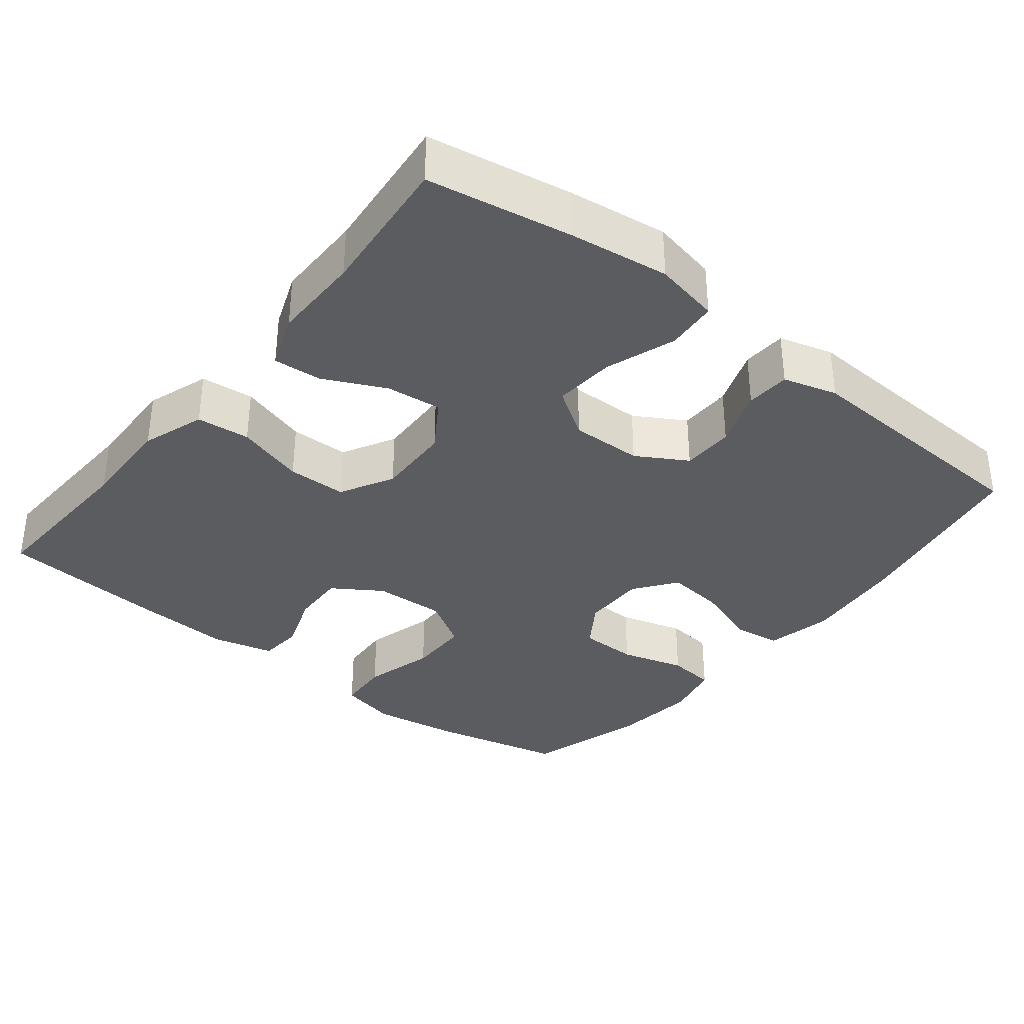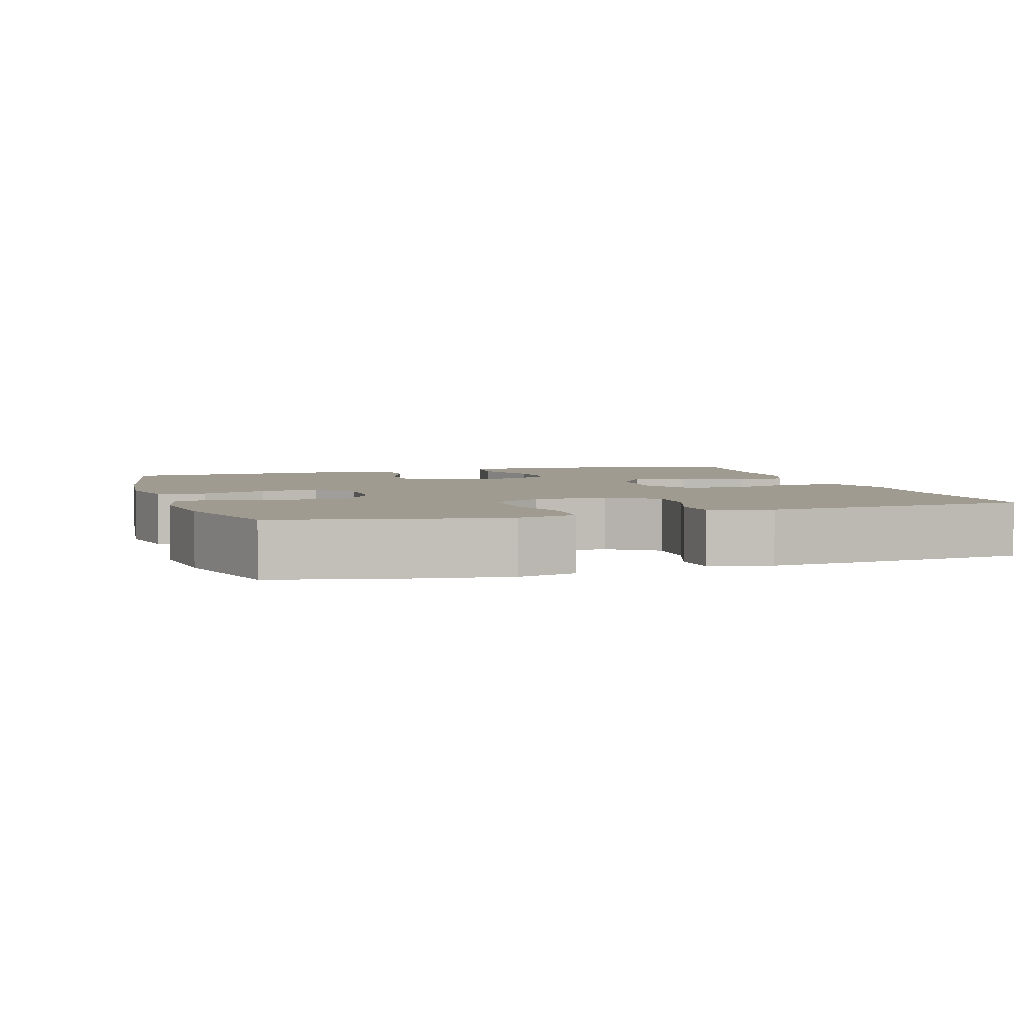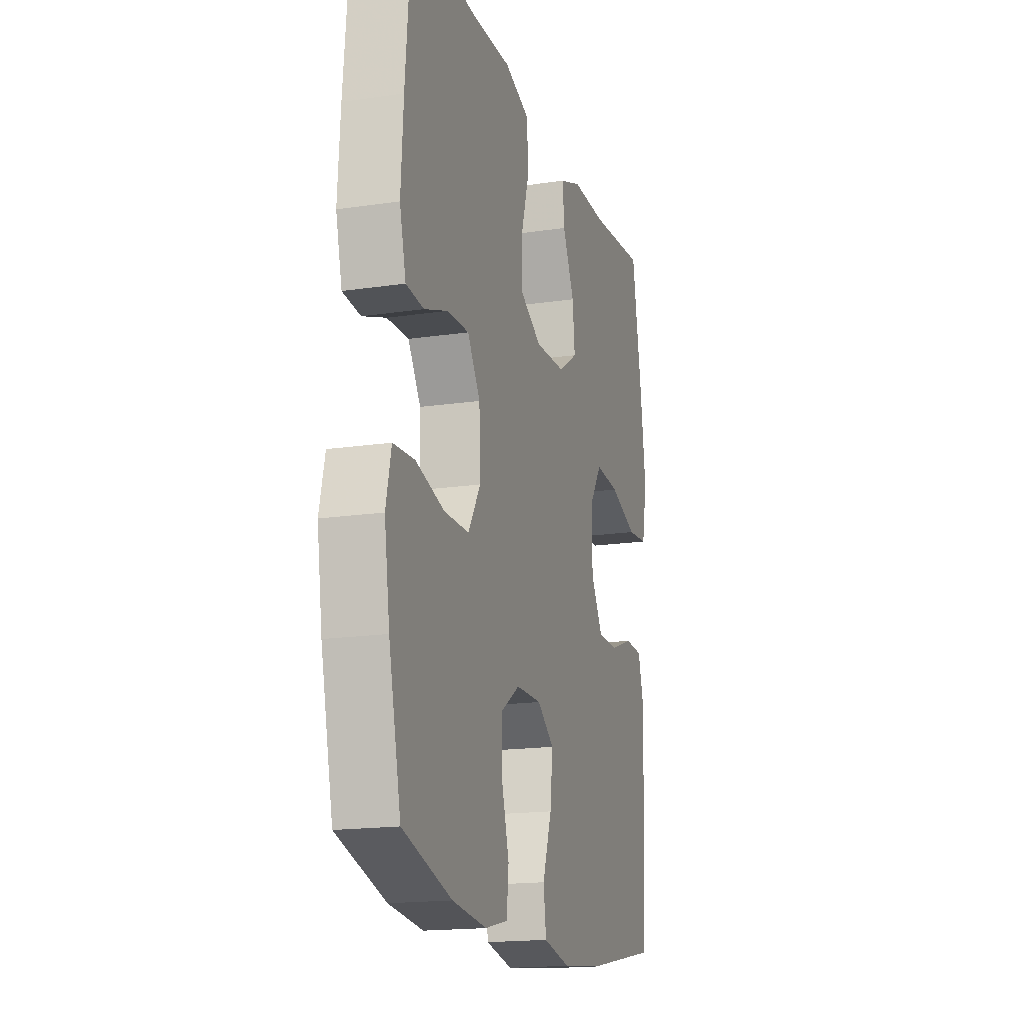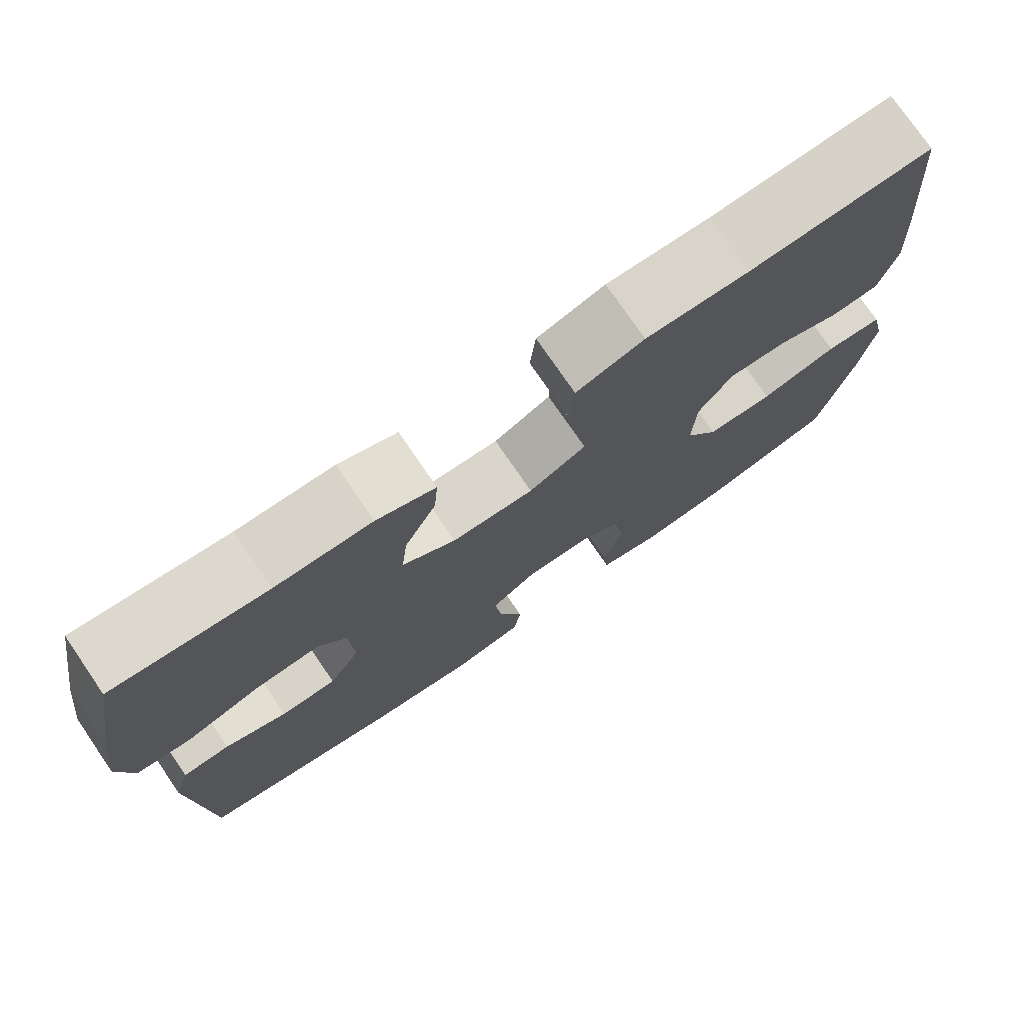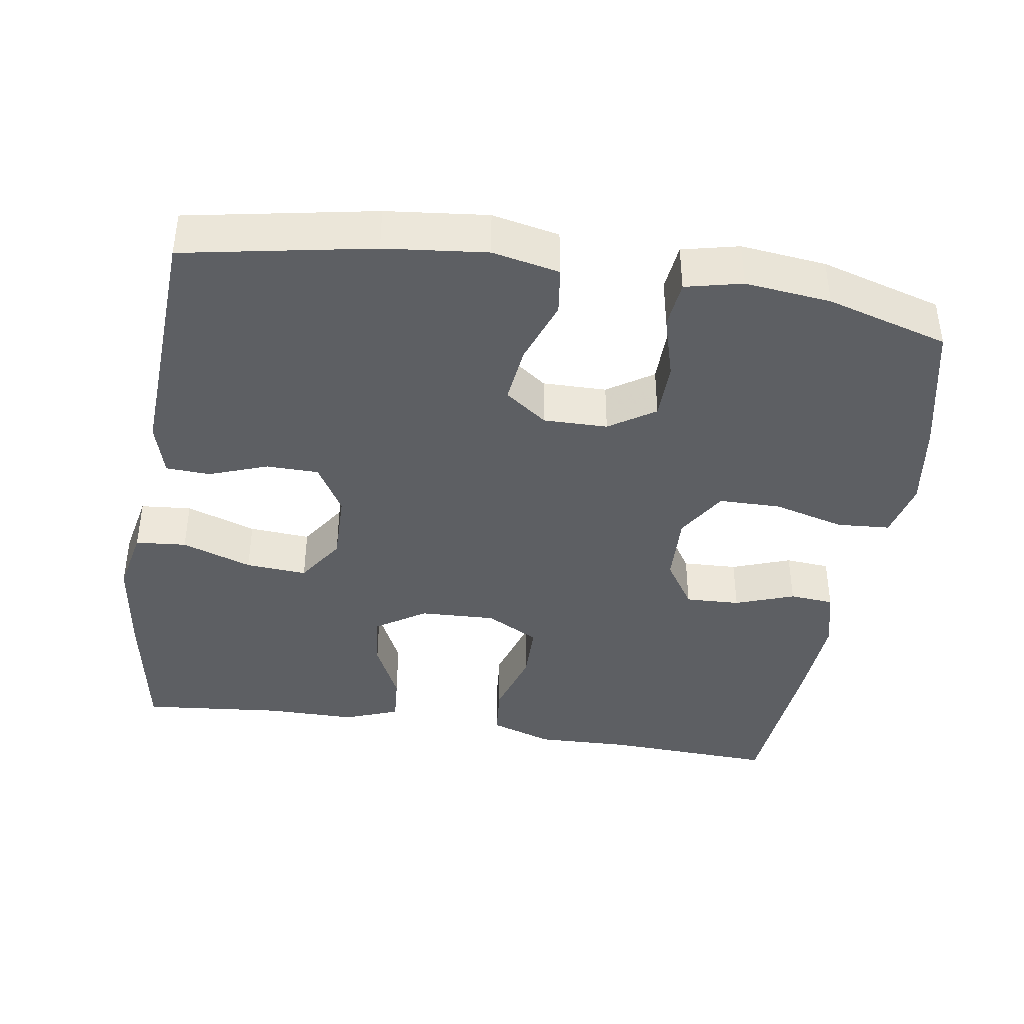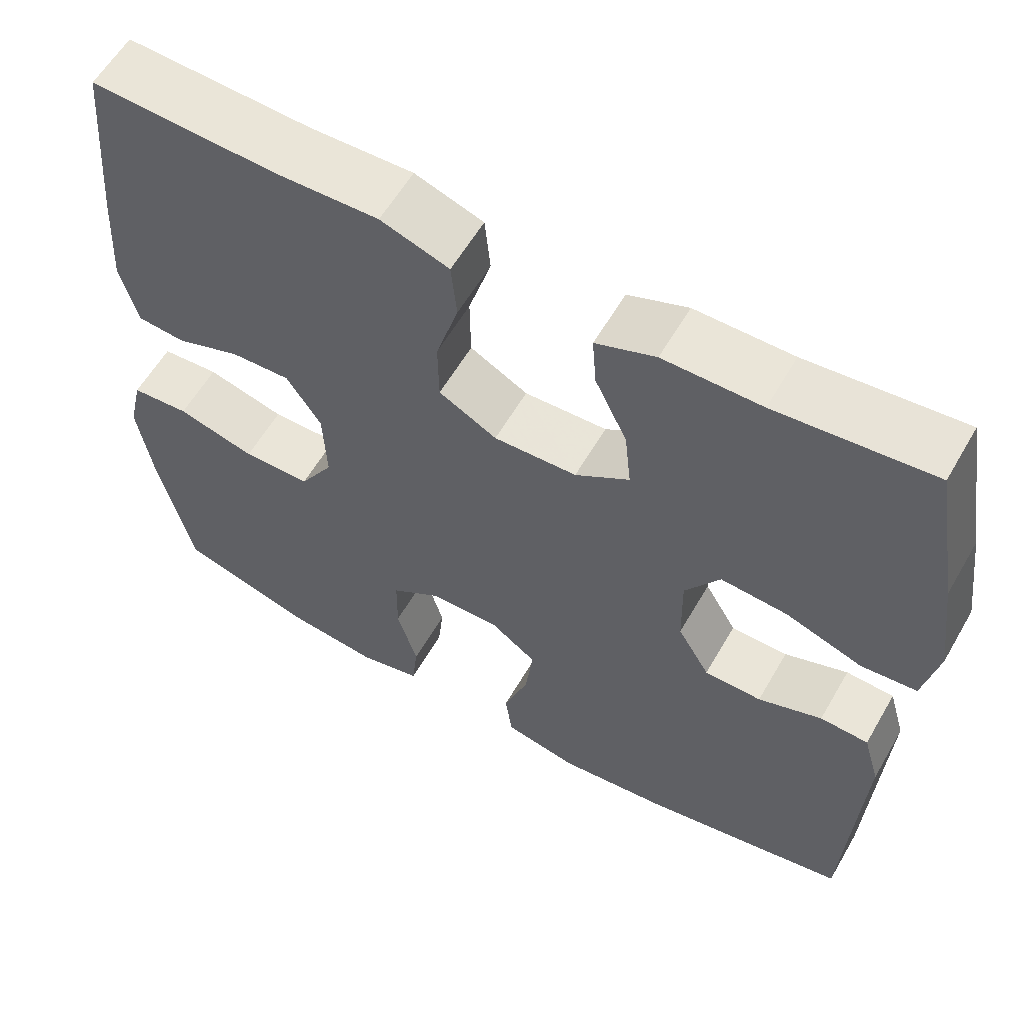
<metadata>
{"format":"obj","ext":"obj","renderer":"f3d","projection":"perspective","resolution":1024,"background":"white","views":[{"elev":-34.9,"azim":51.4,"up":"+Y"},{"elev":4.1,"azim":-107.7,"up":"+Y"},{"elev":-17.3,"azim":-73.5,"up":"+Z"},{"elev":76.1,"azim":145.6,"up":"+Z"},{"elev":-40.3,"azim":171.0,"up":"+Y"},{"elev":59.2,"azim":29.9,"up":"+Z"}]}
</metadata>
<code>
v 0.5 0.07 0.5
v 0.534 0.07 0.305
v 0.552 0.07 0.171
v 0.534 0.07 0.082
v 0.465 0.07 0.076
v 0.37 0.07 0.109
v 0.287 0.07 0.115
v 0.244 0.07 0.05
v 0.246 0.07 -0.047
v 0.286 0.07 -0.115
v 0.357 0.07 -0.116
v 0.436 0.07 -0.087
v 0.496 0.07 -0.09
v 0.517 0.07 -0.163
v 0.511 0.07 -0.278
v 0.5 0.07 -0.5
v 0.245 0.07 -0.548
v 0.107 0.07 -0.563
v 0.016 0.07 -0.544
v 0.007 0.07 -0.479
v 0.038 0.07 -0.391
v 0.047 0.07 -0.312
v -0.01 0.07 -0.27
v -0.097 0.07 -0.271
v -0.159 0.07 -0.312
v -0.16 0.07 -0.391
v -0.135 0.07 -0.478
v -0.142 0.07 -0.543
v -0.219 0.07 -0.561
v -0.335 0.07 -0.548
v -0.5 0.07 -0.5
v -0.541 0.07 -0.319
v -0.559 0.07 -0.201
v -0.541 0.07 -0.123
v -0.469 0.07 -0.118
v -0.372 0.07 -0.144
v -0.288 0.07 -0.143
v -0.246 0.07 -0.075
v -0.25 0.07 0.022
v -0.293 0.07 0.088
v -0.367 0.07 0.085
v -0.447 0.07 0.056
v -0.507 0.07 0.061
v -0.528 0.07 0.144
v -0.52 0.07 0.271
v -0.5 0.07 0.5
v -0.271 0.07 0.49
v -0.142 0.07 0.494
v -0.057 0.07 0.465
v -0.05 0.07 0.393
v -0.078 0.07 0.3
v -0.077 0.07 0.22
v -0.005 0.07 0.181
v 0.098 0.07 0.185
v 0.165 0.07 0.229
v 0.157 0.07 0.304
v 0.117 0.07 0.388
v 0.112 0.07 0.453
v 0.186 0.07 0.481
v 0.307 0.07 0.481
v 0.5 0 0.5
v 0.534 0 0.305
v 0.552 0 0.171
v 0.534 0 0.082
v 0.465 0 0.076
v 0.37 0 0.109
v 0.287 0 0.115
v 0.244 0 0.05
v 0.246 0 -0.047
v 0.286 0 -0.115
v 0.357 0 -0.116
v 0.436 0 -0.087
v 0.496 0 -0.09
v 0.517 0 -0.163
v 0.511 0 -0.278
v 0.5 0 -0.5
v 0.245 0 -0.548
v 0.107 0 -0.563
v 0.016 0 -0.544
v 0.007 0 -0.479
v 0.038 0 -0.391
v 0.047 0 -0.312
v -0.01 0 -0.27
v -0.097 0 -0.271
v -0.159 0 -0.312
v -0.16 0 -0.391
v -0.135 0 -0.478
v -0.142 0 -0.543
v -0.219 0 -0.561
v -0.335 0 -0.548
v -0.5 0 -0.5
v -0.541 0 -0.319
v -0.559 0 -0.201
v -0.541 0 -0.123
v -0.469 0 -0.118
v -0.372 0 -0.144
v -0.288 0 -0.143
v -0.246 0 -0.075
v -0.25 0 0.022
v -0.293 0 0.088
v -0.367 0 0.085
v -0.447 0 0.056
v -0.507 0 0.061
v -0.528 0 0.144
v -0.52 0 0.271
v -0.5 0 0.5
v -0.271 0 0.49
v -0.142 0 0.494
v -0.057 0 0.465
v -0.05 0 0.393
v -0.078 0 0.3
v -0.077 0 0.22
v -0.005 0 0.181
v 0.098 0 0.185
v 0.165 0 0.229
v 0.157 0 0.304
v 0.117 0 0.388
v 0.112 0 0.453
v 0.186 0 0.481
v 0.307 0 0.481
f 57 58 59 60
f 56 57 60 1
f 55 56 1 2
f 54 55 2 3
f 53 54 3 4
f 48 49 50 51
f 47 48 51 52
f 46 47 52
f 45 46 52
f 44 45 52 53
f 41 42 43 44
f 40 41 44 53
f 33 34 35 36
f 33 36 37
f 32 33 37
f 31 32 37
f 30 31 37 38
f 26 27 28 29
f 25 26 29 30
f 18 19 20 21
f 18 21 22
f 15 16 17 18
f 15 18 22
f 14 15 22 23
f 11 12 13 14
f 10 11 14 23
f 4 5 6
f 53 4 6
f 53 6 7
f 39 40 53 7
f 38 39 7 8
f 25 30 38
f 24 25 38 8
f 9 10 23 24
f 8 9 24
f 120 119 118 117
f 61 120 117 116
f 62 61 116 115
f 63 62 115 114
f 64 63 114 113
f 111 110 109 108
f 112 111 108 107
f 112 107 106
f 112 106 105
f 113 112 105 104
f 104 103 102 101
f 113 104 101 100
f 96 95 94 93
f 97 96 93
f 97 93 92
f 97 92 91
f 98 97 91 90
f 89 88 87 86
f 90 89 86 85
f 81 80 79 78
f 82 81 78
f 78 77 76 75
f 82 78 75
f 83 82 75 74
f 74 73 72 71
f 83 74 71 70
f 66 65 64
f 66 64 113
f 67 66 113
f 67 113 100 99
f 68 67 99 98
f 98 90 85
f 68 98 85 84
f 84 83 70 69
f 84 69 68
f 1 61 62 2
f 2 62 63 3
f 3 63 64 4
f 4 64 65 5
f 5 65 66 6
f 6 66 67 7
f 7 67 68 8
f 8 68 69 9
f 9 69 70 10
f 10 70 71 11
f 11 71 72 12
f 12 72 73 13
f 13 73 74 14
f 14 74 75 15
f 15 75 76 16
f 16 76 77 17
f 17 77 78 18
f 18 78 79 19
f 19 79 80 20
f 20 80 81 21
f 21 81 82 22
f 22 82 83 23
f 23 83 84 24
f 24 84 85 25
f 25 85 86 26
f 26 86 87 27
f 27 87 88 28
f 28 88 89 29
f 29 89 90 30
f 30 90 91 31
f 31 91 92 32
f 32 92 93 33
f 33 93 94 34
f 34 94 95 35
f 35 95 96 36
f 36 96 97 37
f 37 97 98 38
f 38 98 99 39
f 39 99 100 40
f 40 100 101 41
f 41 101 102 42
f 42 102 103 43
f 43 103 104 44
f 44 104 105 45
f 45 105 106 46
f 46 106 107 47
f 47 107 108 48
f 48 108 109 49
f 49 109 110 50
f 50 110 111 51
f 51 111 112 52
f 52 112 113 53
f 53 113 114 54
f 54 114 115 55
f 55 115 116 56
f 56 116 117 57
f 57 117 118 58
f 58 118 119 59
f 59 119 120 60
f 60 120 61 1

</code>
